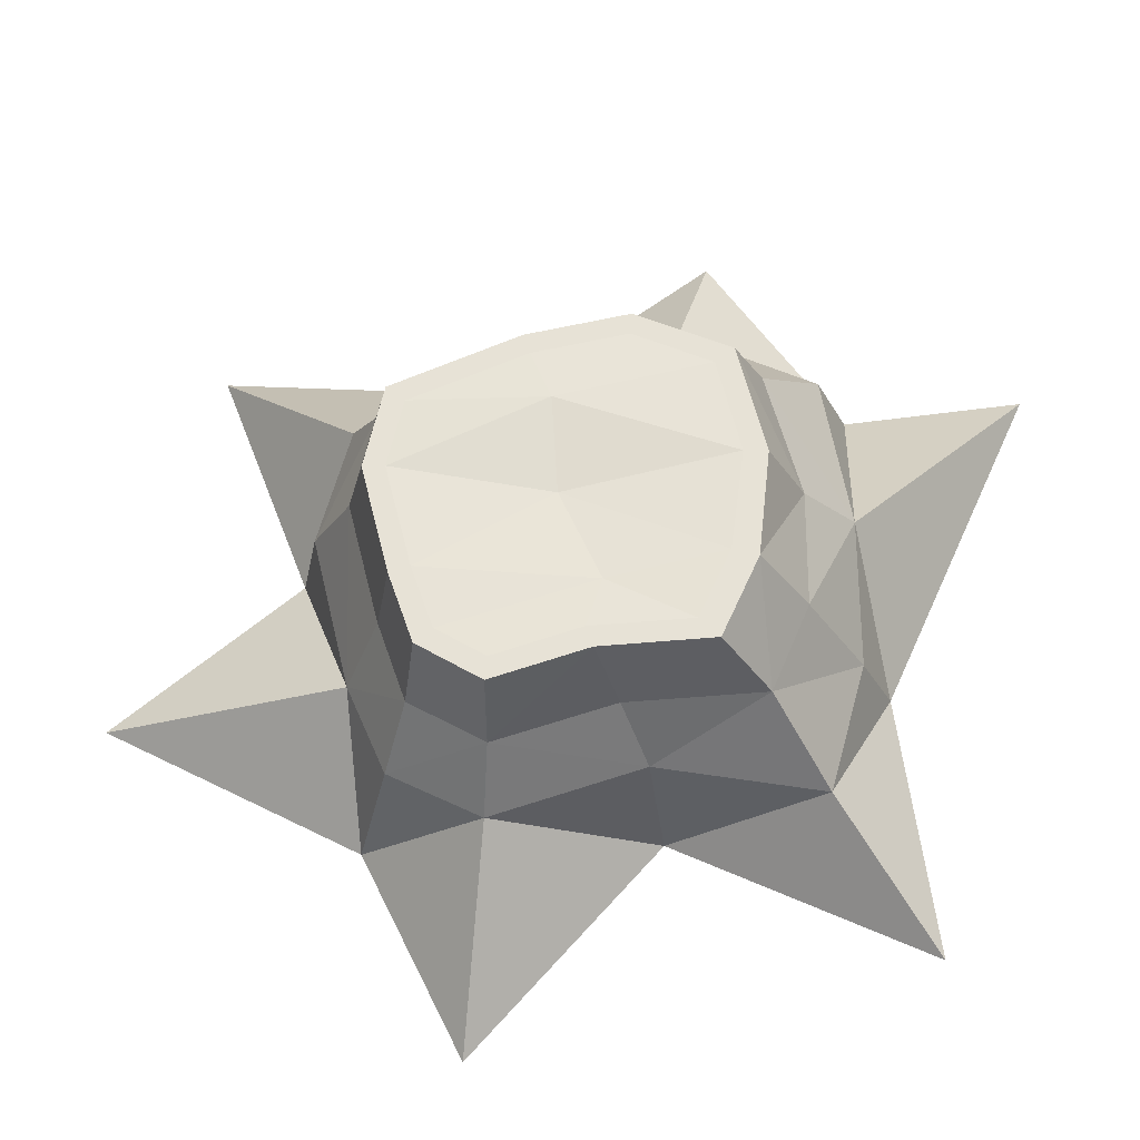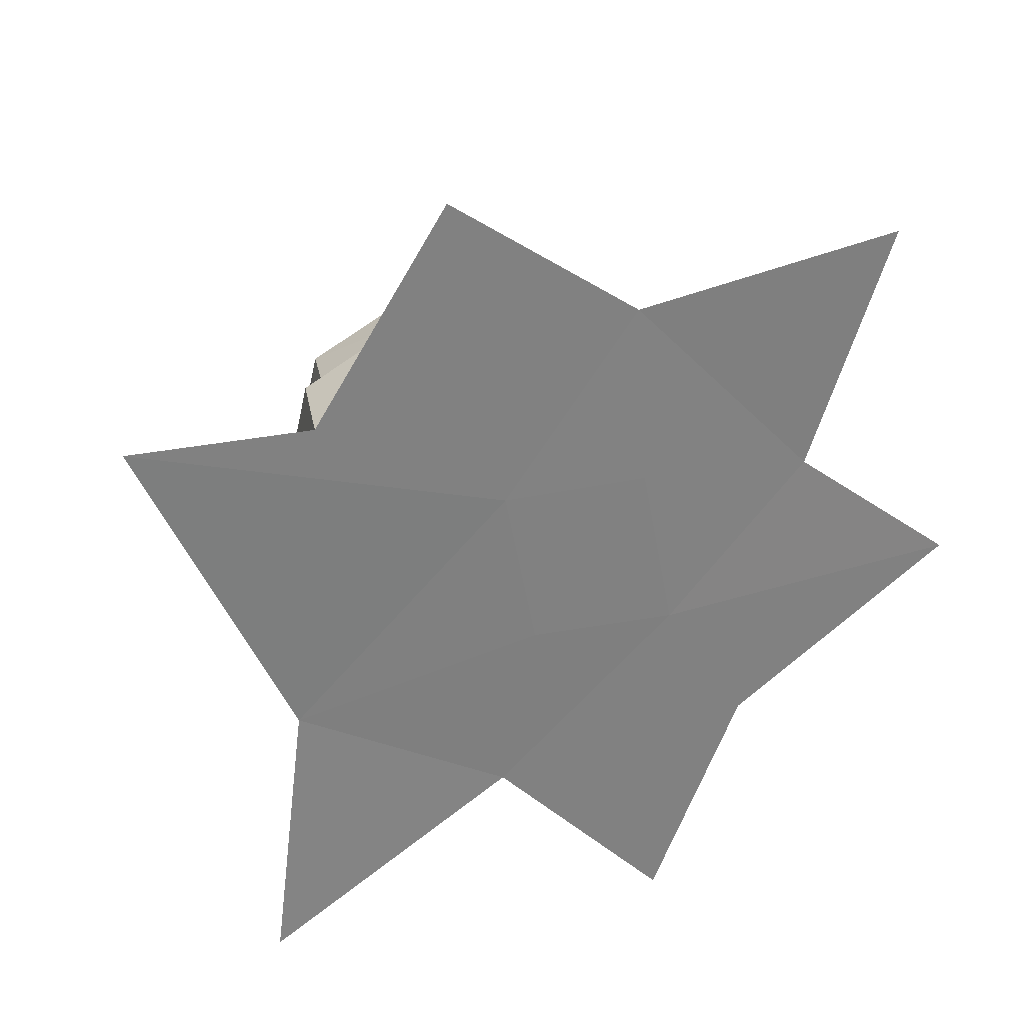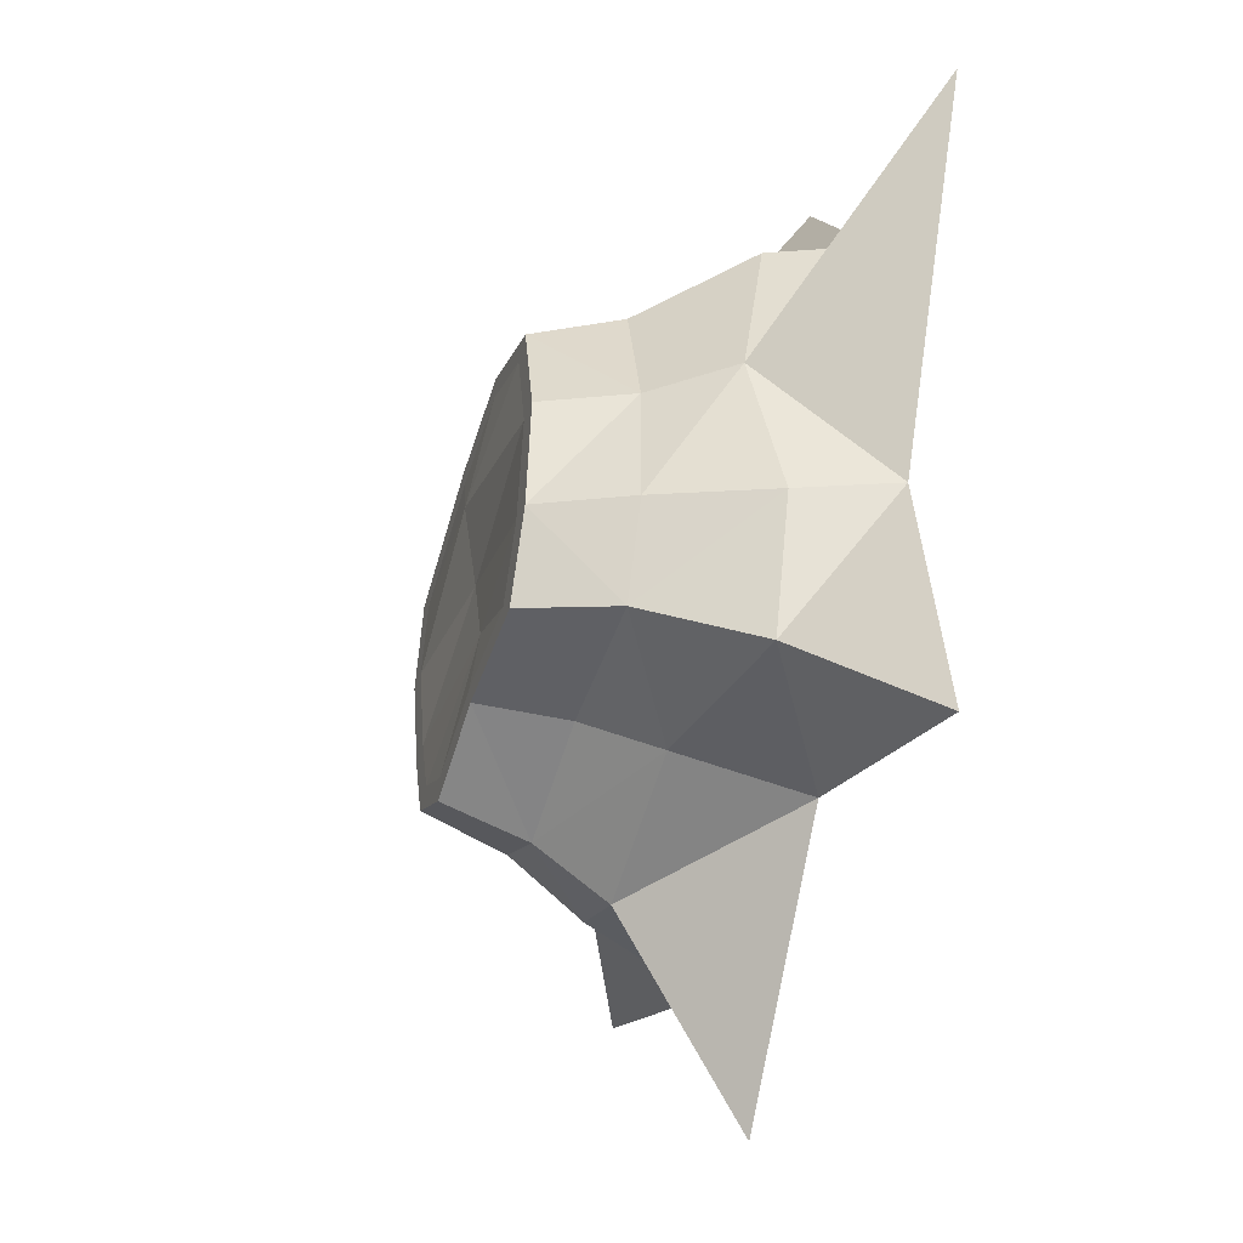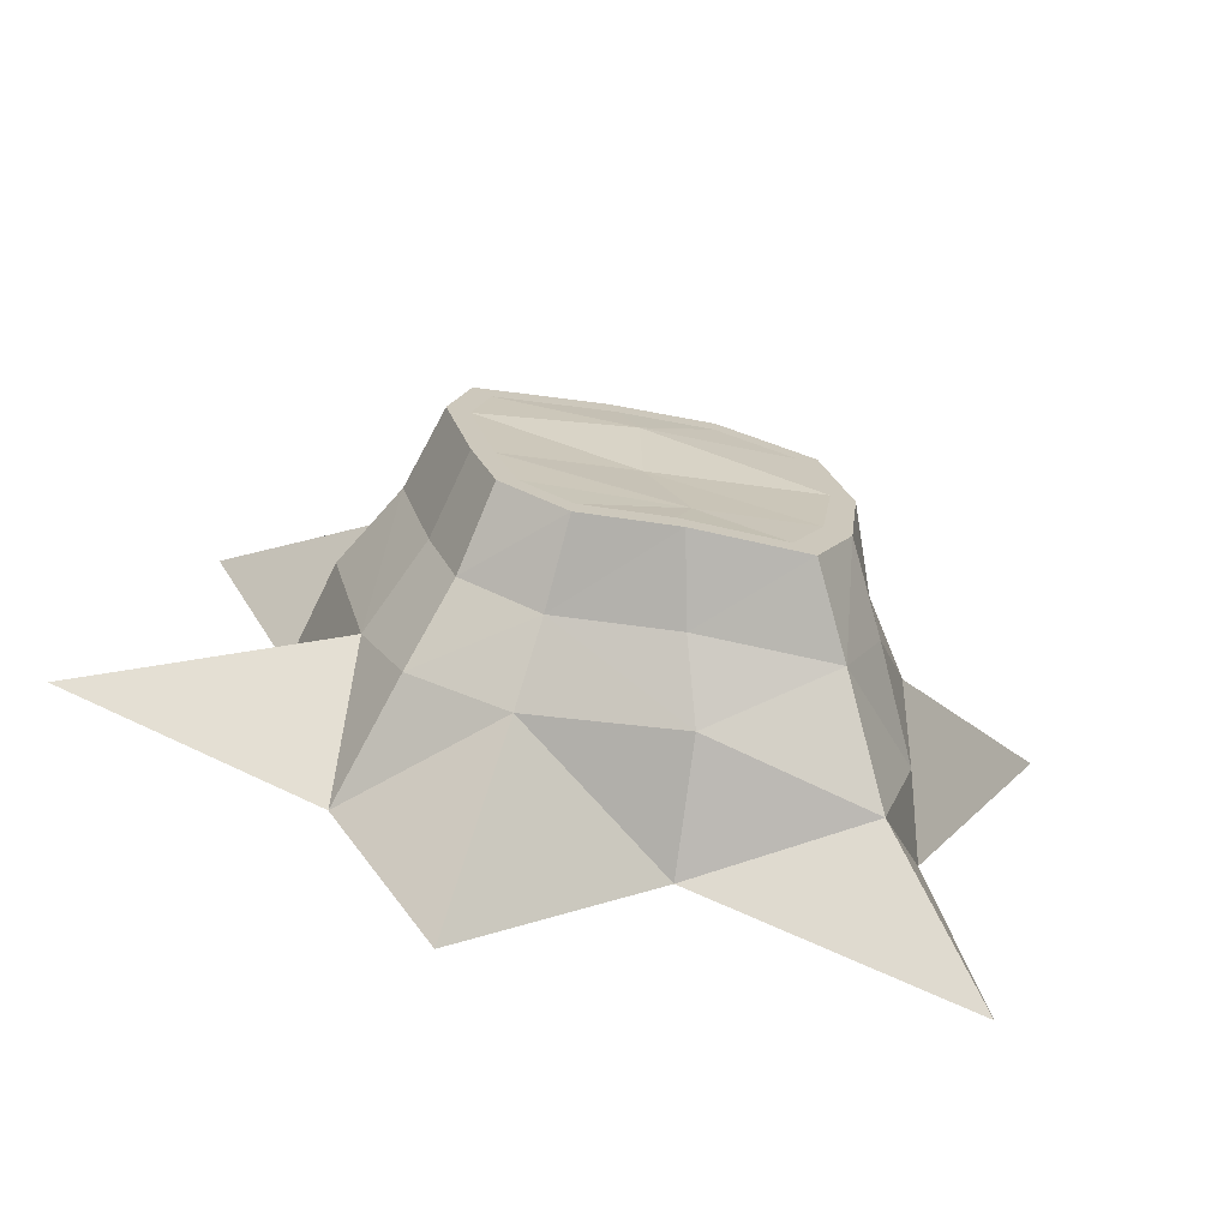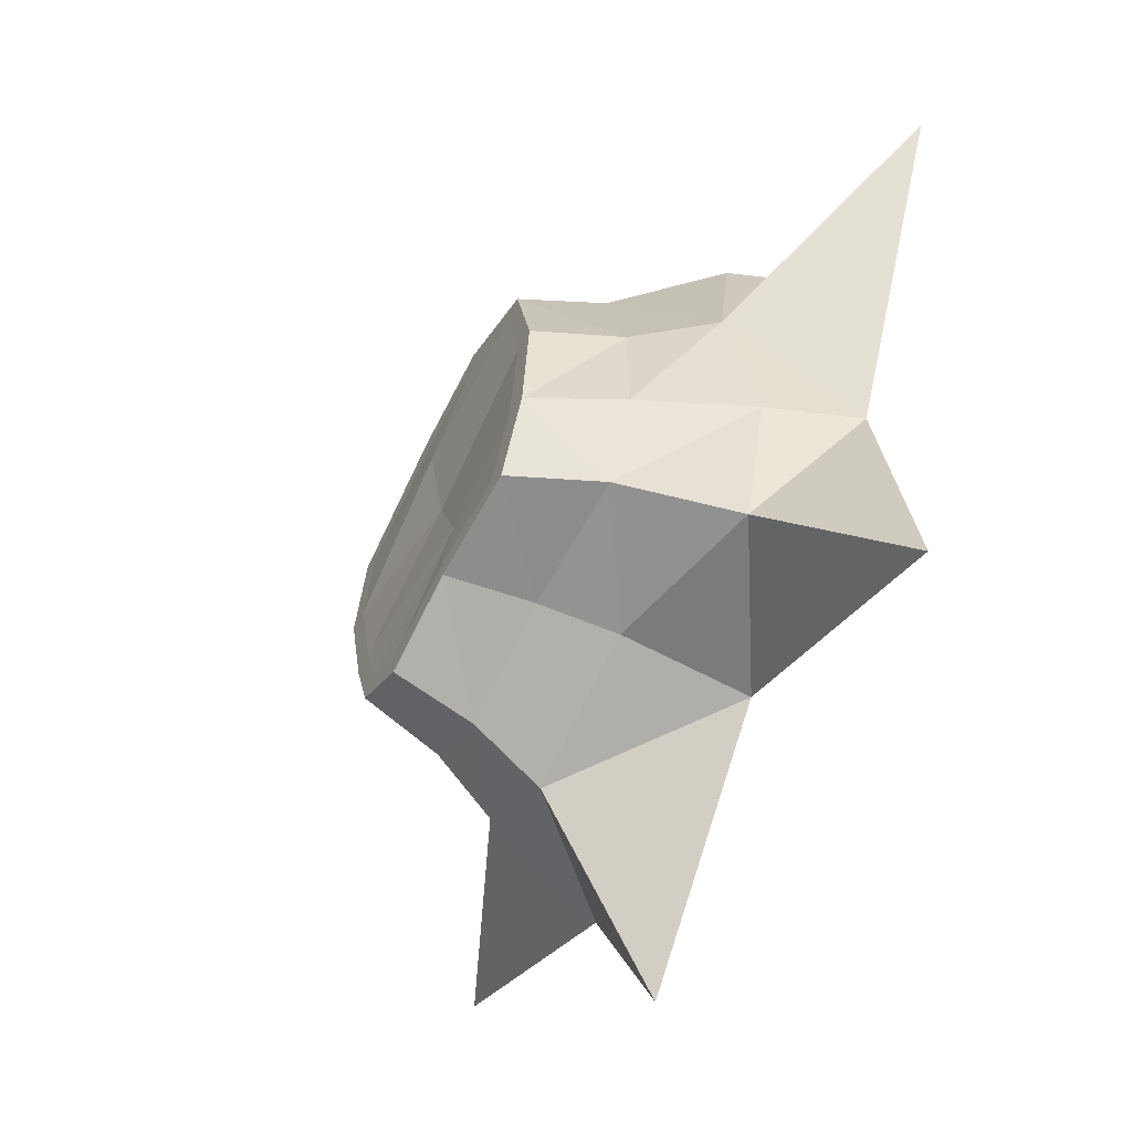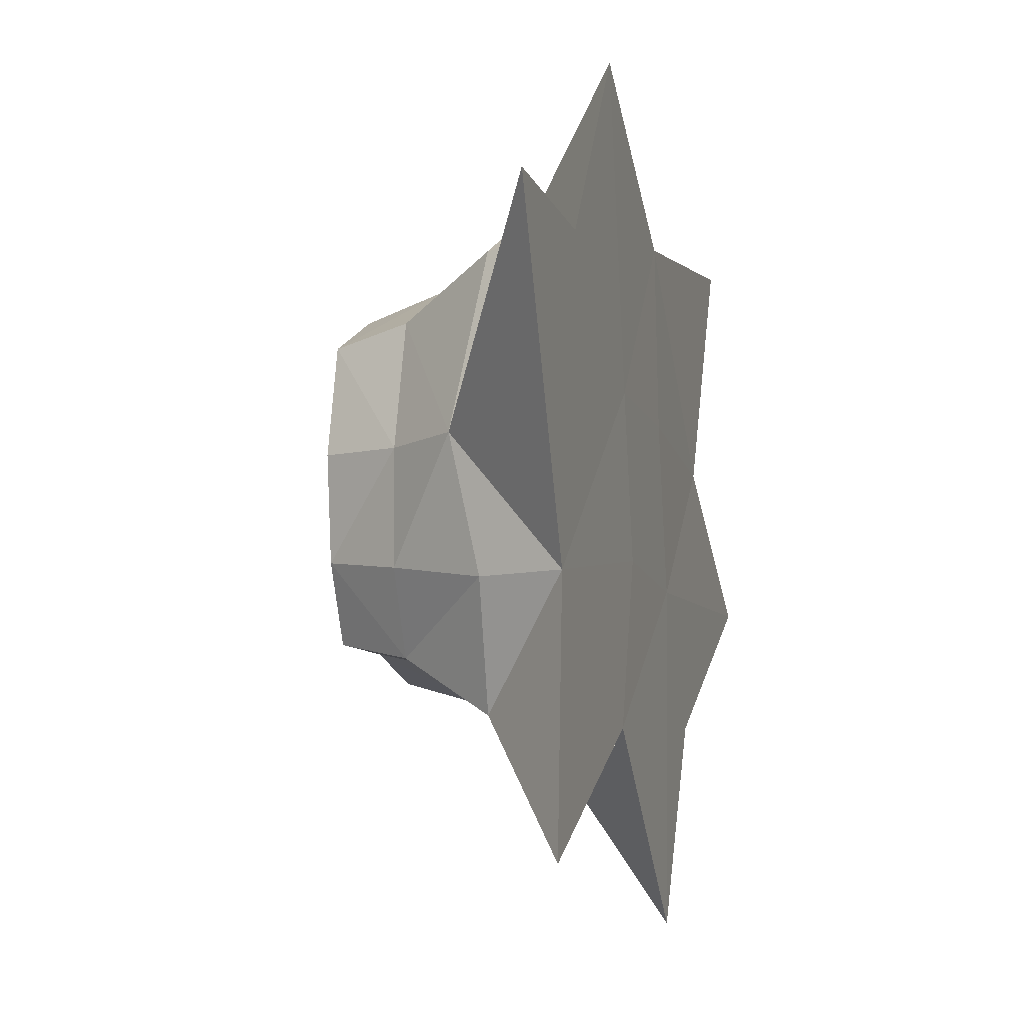
<metadata>
{"format":"obj","ext":"obj","renderer":"f3d","projection":"perspective","resolution":1024,"background":"white","views":[{"elev":-28.0,"azim":-178.0,"up":"+Z"},{"elev":30.9,"azim":-28.0,"up":"+Z"},{"elev":-42.0,"azim":-108.1,"up":"+Z"},{"elev":-70.7,"azim":166.1,"up":"+Z"},{"elev":-57.0,"azim":-118.3,"up":"+Z"},{"elev":-4.4,"azim":-73.9,"up":"+Z"}]}
</metadata>
<code>
o Stump_average_flat_Cube.013
v -10.45 0 22.26
v -10.35 0.3079 22.23
v -10.66 -0 20.36
v -10.32 0.3117 20.79
v -8.354 0 22.46
v -8.846 0.4023 22.02
v -8.877 -0 20.73
v -8.984 0.3904 20.83
v -9.206 -0 20.06
v -9.819 0.007506 20.74
v -9.778 0.4117 20.83
v -9.286 0.4072 20.68
v -10 0 22.89
v -9.337 0.003561 22.4
v -9.401 0.3339 22.3
v -9.895 0.2687 22.45
v -10.54 0.01742 21.22
v -11.04 0 22.33
v -10.43 0.408 21.66
v -10.44 0.306 21.21
v -8.659 0.01034 21.67
v -8.043 0 21.16
v -8.854 0.3548 21.14
v -8.734 0.3643 21.64
v -9.702 0 21.29
v -9.811 0 21.84
v -9.181 0 21.21
v -9.298 0 21.78
v -10.26 0.6418 21.25
v -10.14 0.6418 20.97
v -9.308 0.6418 20.82
v -9.065 0.6418 20.95
v -8.874 0.6418 21.61
v -8.945 0.6418 21.93
v -9.79 0.6418 22.2
v -10.15 0.6418 22.04
v -9.696 0.6418 20.94
v -9.412 0.6418 22.13
v -10.26 0.6418 21.63
v -8.975 0.6418 21.21
v -10.03 0.9103 21.3
v -9.924 0.9103 21.08
v -9.323 0.9103 20.96
v -9.166 0.9103 21.06
v -9.011 0.9103 21.6
v -9.063 0.9103 21.82
v -9.74 0.9103 22.05
v -9.994 0.9103 21.94
v -9.602 0.9103 21.06
v -9.436 0.9103 21.98
v -10.07 0.9103 21.63
v -9.096 0.9103 21.26
v -10.11 0.9103 21.28
v -9.989 0.9103 21.01
v -9.315 0.9103 20.89
v -9.109 0.9103 21.01
v -8.941 0.9103 21.6
v -9.004 0.9103 21.87
v -9.746 0.9103 22.12
v -10.06 0.9103 21.99
v -9.625 0.9103 20.99
v -9.415 0.9103 22.05
v -10.15 0.9103 21.63
v -9.03 0.9103 21.24
v -9.653 0.8988 21.21
v -9.521 0.885 21.51
v -9.503 0.9227 21.82
f 17 4 3
f 12 7 9
f 21 6 5
f 16 1 13
f 21 14 28
f 11 31 12
f 24 34 6
f 6 38 15
f 26 1 18
f 26 14 13
f 6 14 5
f 14 16 13
f 4 10 3
f 10 12 9
f 10 27 25
f 25 28 26
f 10 17 3
f 17 26 18
f 23 33 24
f 16 36 2
f 11 30 37
f 19 29 20
f 23 32 40
f 19 36 39
f 7 27 9
f 27 21 28
f 7 23 22
f 23 21 22
f 1 19 18
f 19 17 18
f 35 60 36
f 40 57 33
f 38 58 62
f 33 58 34
f 40 56 64
f 31 61 55
f 32 55 56
f 39 53 29
f 37 54 61
f 8 31 32
f 20 30 4
f 15 35 16
f 39 60 63
f 30 53 54
f 38 59 35
f 42 53 41
f 43 56 55
f 46 57 45
f 48 59 47
f 42 61 54
f 43 61 49
f 46 62 58
f 47 62 50
f 48 63 60
f 41 63 51
f 44 64 56
f 45 64 52
f 41 66 65
f 43 65 44
f 67 46 45
f 66 45 52
f 65 42 41
f 67 47 50
f 65 52 44
f 67 51 48
f 17 20 4
f 12 8 7
f 21 24 6
f 16 2 1
f 21 5 14
f 11 37 31
f 24 33 34
f 6 34 38
f 26 13 1
f 26 28 14
f 6 15 14
f 14 15 16
f 4 11 10
f 10 11 12
f 10 9 27
f 25 27 28
f 10 25 17
f 17 25 26
f 23 40 33
f 16 35 36
f 11 4 30
f 19 39 29
f 23 8 32
f 19 2 36
f 7 22 27
f 27 22 21
f 7 8 23
f 23 24 21
f 1 2 19
f 19 20 17
f 35 59 60
f 40 64 57
f 38 34 58
f 33 57 58
f 40 32 56
f 31 37 61
f 32 31 55
f 39 63 53
f 37 30 54
f 8 12 31
f 20 29 30
f 15 38 35
f 39 36 60
f 30 29 53
f 38 62 59
f 42 54 53
f 43 44 56
f 46 58 57
f 48 60 59
f 42 49 61
f 43 55 61
f 46 50 62
f 47 59 62
f 48 51 63
f 41 53 63
f 44 52 64
f 45 57 64
f 41 51 66
f 43 49 65
f 67 50 46
f 66 67 45
f 65 49 42
f 67 48 47
f 65 66 52
f 67 66 51

</code>
